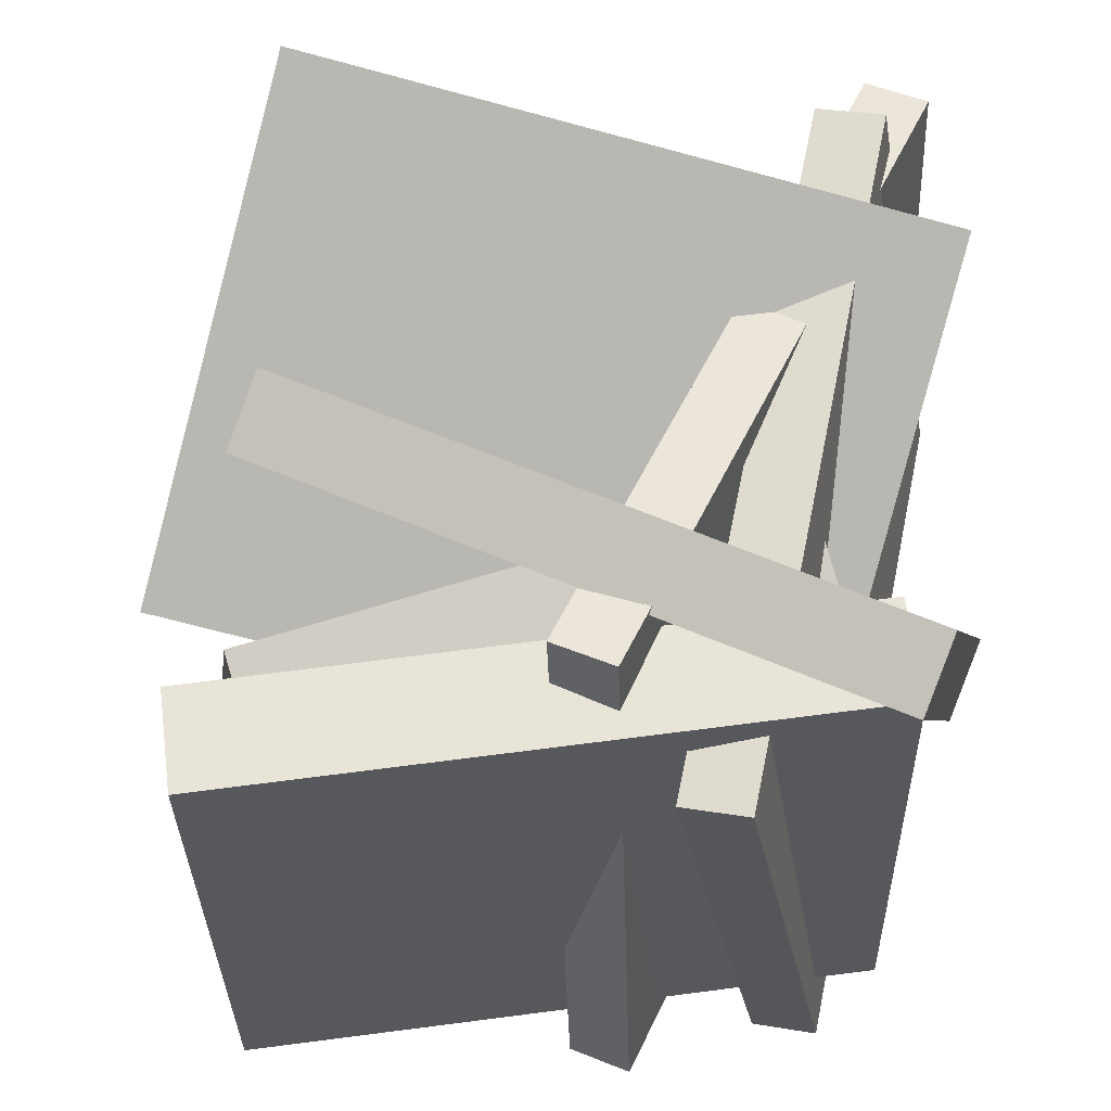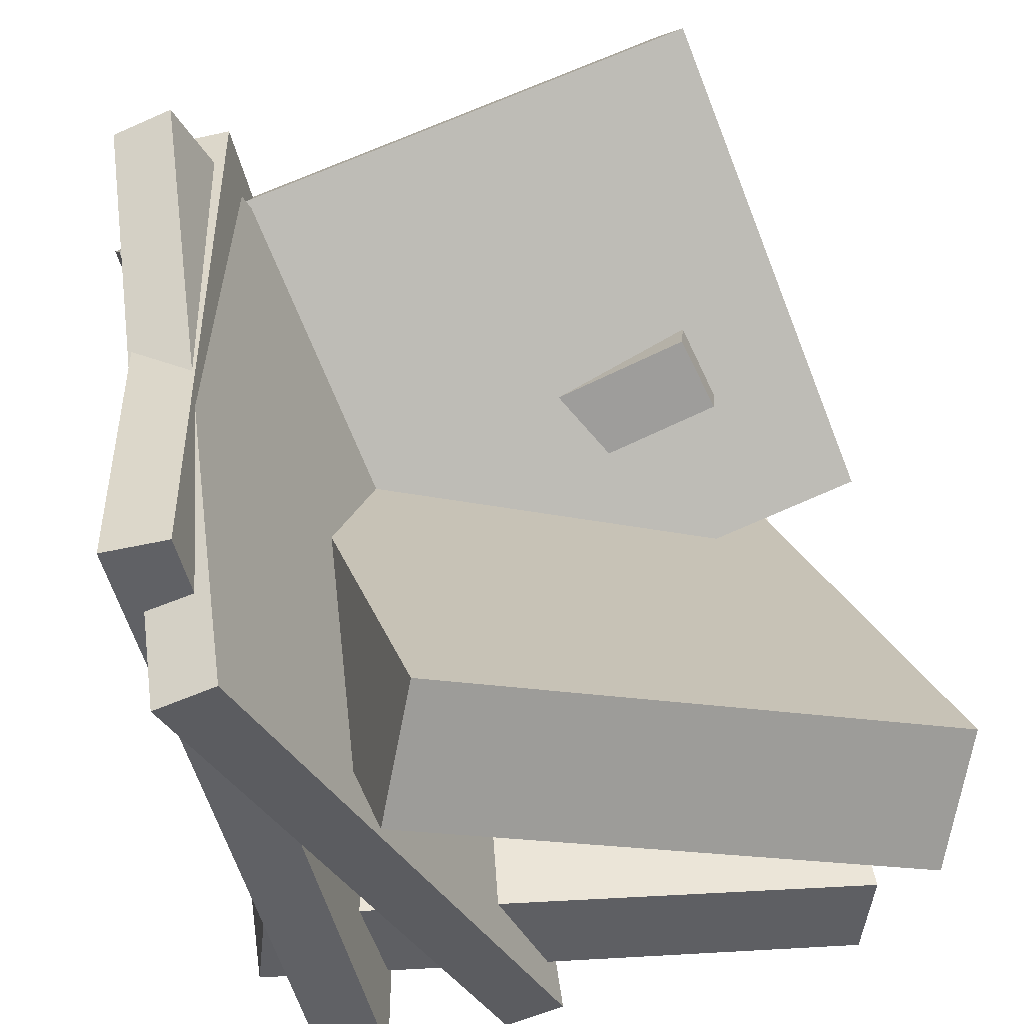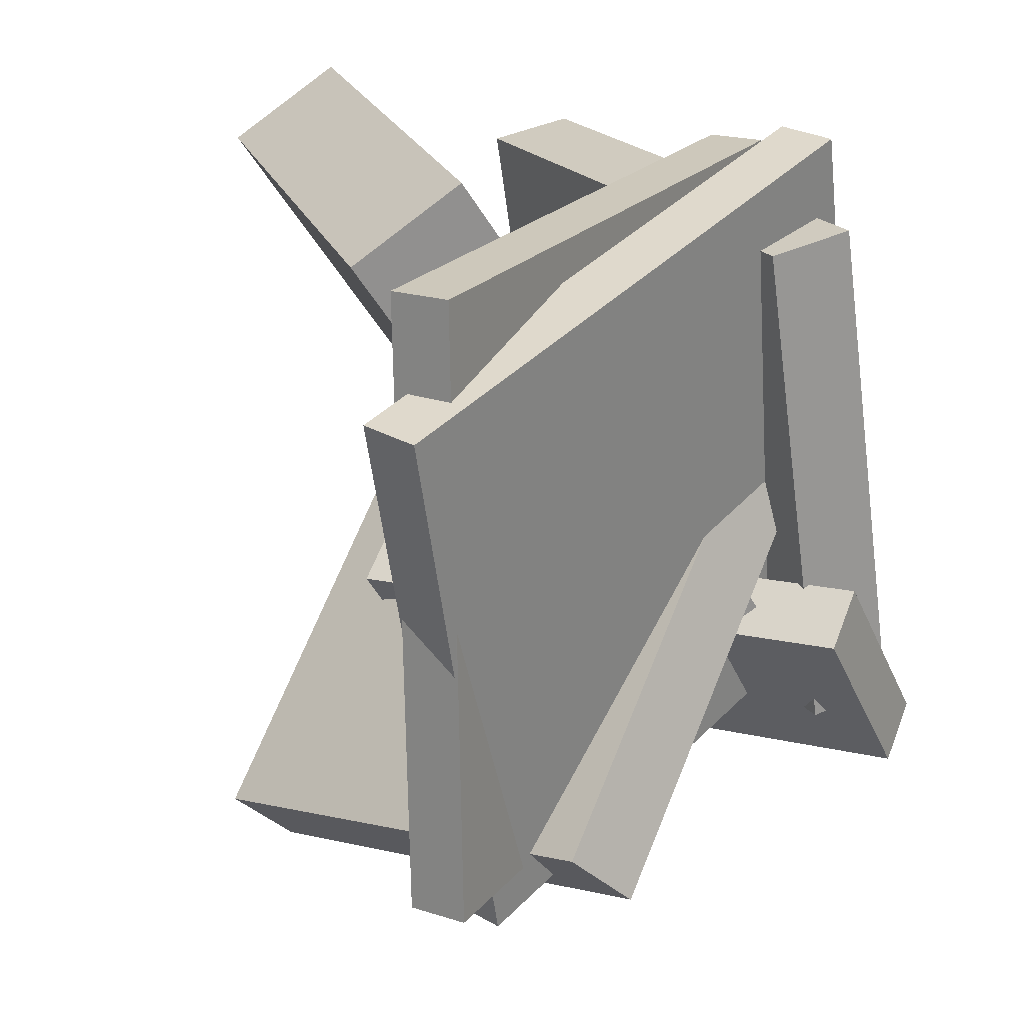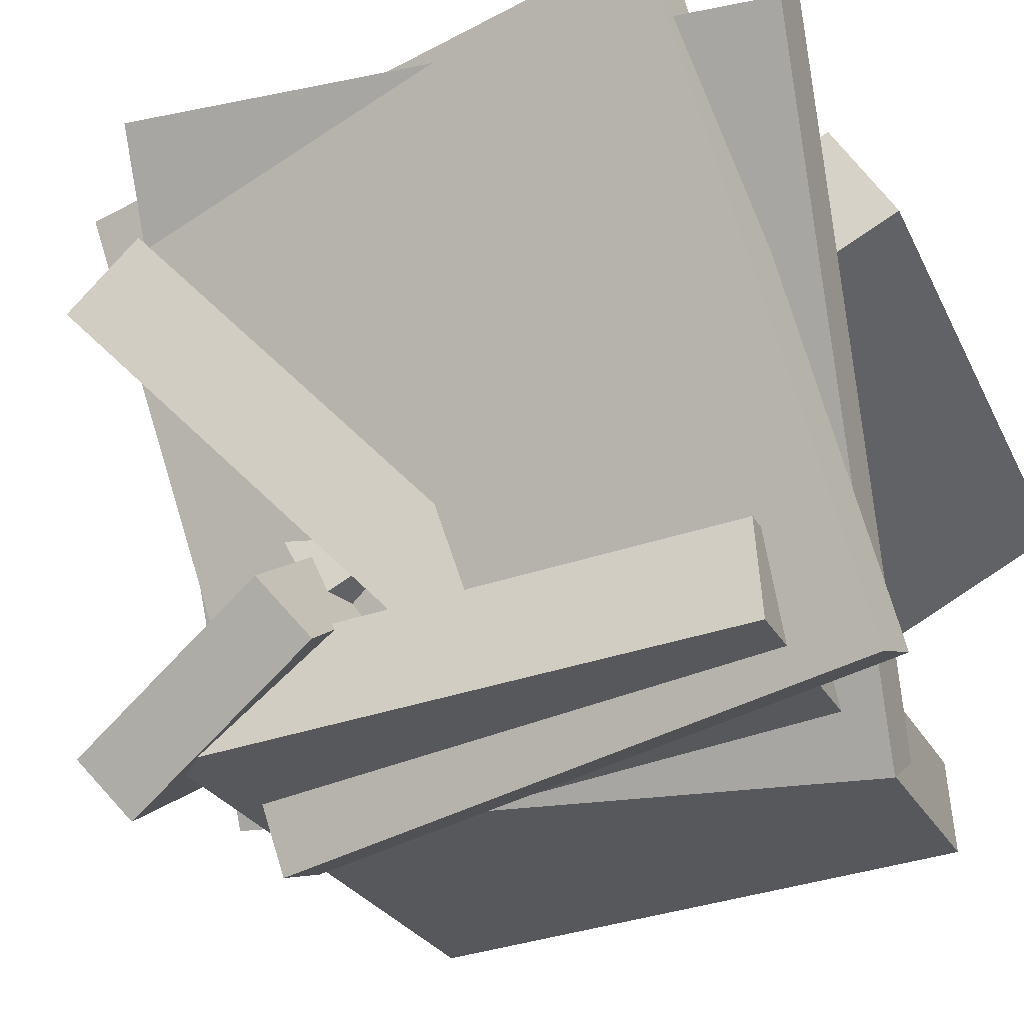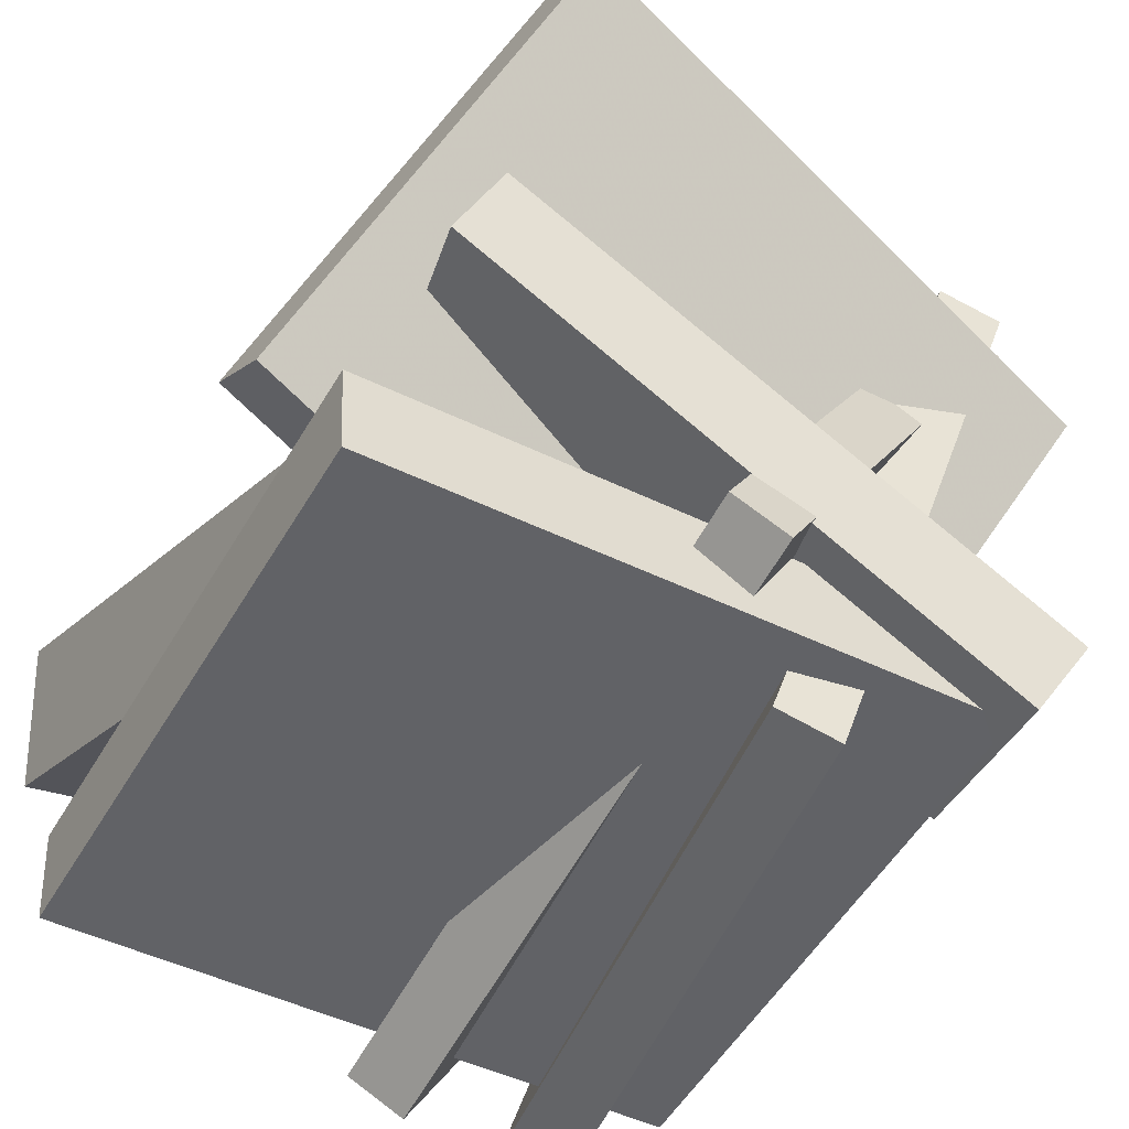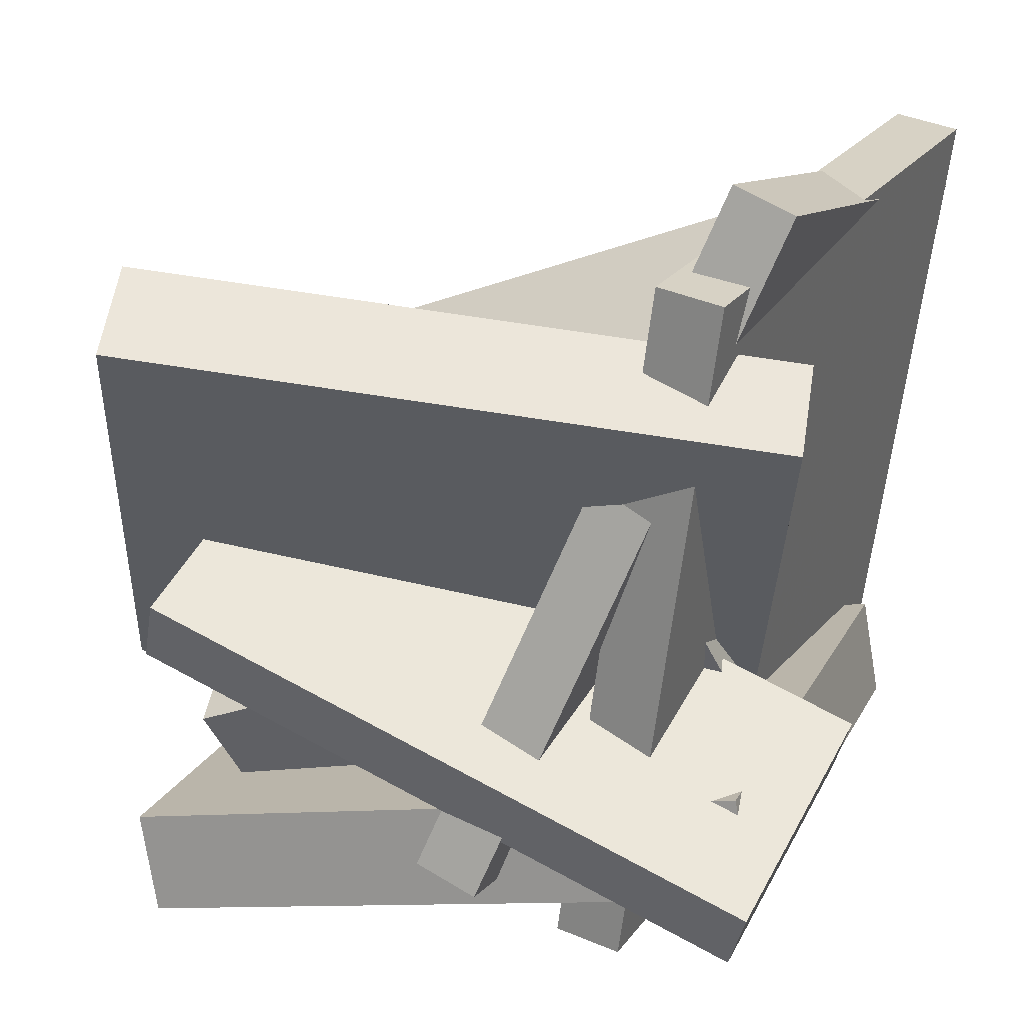
<metadata>
{"format":"obj","ext":"obj","renderer":"f3d","projection":"perspective","resolution":1024,"background":"white","views":[{"elev":-37.3,"azim":-175.6,"up":"+Y"},{"elev":51.9,"azim":-5.0,"up":"+Y"},{"elev":24.8,"azim":-125.7,"up":"+Z"},{"elev":-19.2,"azim":-64.1,"up":"+Y"},{"elev":-60.2,"azim":153.6,"up":"+Y"},{"elev":10.1,"azim":-157.6,"up":"+Y"}]}
</metadata>
<code>
v -0.2454 -0.1226 -0.05757
v -0.2682 -0.08048 -0.08969
v -0.2172 -0.2259 -0.2132
v -0.24 -0.1838 -0.2453
v 0.1805 0.06958 -0.1081
v 0.1576 0.1117 -0.1403
v 0.2086 -0.03371 -0.2637
v 0.1858 0.00845 -0.2959
f 1.0 7.0 5.0
f 1.0 3.0 7.0
f 1.0 4.0 3.0
f 1.0 2.0 4.0
f 3.0 8.0 7.0
f 3.0 4.0 8.0
f 5.0 7.0 8.0
f 5.0 8.0 6.0
f 1.0 5.0 6.0
f 1.0 6.0 2.0
f 2.0 6.0 8.0
f 2.0 8.0 4.0
v -0.259 0.29 -0.2199
v -0.2362 0.2823 0.2852
v -0.2156 0.31 -0.2215
v -0.1928 0.3024 0.2835
v -0.03663 -0.1939 -0.2372
v -0.01386 -0.2015 0.2678
v 0.006799 -0.1739 -0.2389
v 0.02957 -0.1815 0.2662
f 9.0 15.0 13.0
f 9.0 11.0 15.0
f 9.0 12.0 11.0
f 9.0 10.0 12.0
f 11.0 16.0 15.0
f 11.0 12.0 16.0
f 13.0 15.0 16.0
f 13.0 16.0 14.0
f 9.0 13.0 14.0
f 9.0 14.0 10.0
f 10.0 14.0 16.0
f 10.0 16.0 12.0
v -0.1852 -0.0742 -0.091
v -0.09909 0.1762 0.3171
v -0.1595 0.01094 -0.1487
v -0.07344 0.2614 0.2594
v 0.1972 -0.1942 -0.09806
v 0.2833 0.05623 0.31
v 0.2229 -0.1091 -0.1557
v 0.309 0.1414 0.2524
f 17.0 23.0 21.0
f 17.0 19.0 23.0
f 17.0 20.0 19.0
f 17.0 18.0 20.0
f 19.0 24.0 23.0
f 19.0 20.0 24.0
f 21.0 23.0 24.0
f 21.0 24.0 22.0
f 17.0 21.0 22.0
f 17.0 22.0 18.0
f 18.0 22.0 24.0
f 18.0 24.0 20.0
v -0.275 0.1367 -0.25
v -0.1583 -0.1262 0.000818
v -0.266 0.1904 -0.1979
v -0.1493 -0.07253 0.05287
v 0.1674 0.1989 -0.3906
v 0.2841 -0.06397 -0.1398
v 0.1764 0.2526 -0.3386
v 0.2931 -0.01031 -0.08778
f 25.0 31.0 29.0
f 25.0 27.0 31.0
f 25.0 28.0 27.0
f 25.0 26.0 28.0
f 27.0 32.0 31.0
f 27.0 28.0 32.0
f 29.0 31.0 32.0
f 29.0 32.0 30.0
f 25.0 29.0 30.0
f 25.0 30.0 26.0
f 26.0 30.0 32.0
f 26.0 32.0 28.0
v -0.2227 -0.19 -0.1805
v -0.1975 -0.1366 0.2459
v -0.2139 -0.1164 -0.1902
v -0.1887 -0.06295 0.2361
v 0.2399 -0.2482 -0.2004
v 0.265 -0.1947 0.2259
v 0.2487 -0.1745 -0.2102
v 0.2739 -0.1211 0.2161
f 33.0 39.0 37.0
f 33.0 35.0 39.0
f 33.0 36.0 35.0
f 33.0 34.0 36.0
f 35.0 40.0 39.0
f 35.0 36.0 40.0
f 37.0 39.0 40.0
f 37.0 40.0 38.0
f 33.0 37.0 38.0
f 33.0 38.0 34.0
f 34.0 38.0 40.0
f 34.0 40.0 36.0
v -0.2252 0.2337 -0.2648
v -0.2643 0.3315 0.1967
v -0.1774 0.2451 -0.2631
v -0.2165 0.3429 0.1983
v -0.1138 -0.2514 -0.1525
v -0.1529 -0.1536 0.3089
v -0.06607 -0.2401 -0.1509
v -0.1051 -0.1423 0.3106
f 41.0 47.0 45.0
f 41.0 43.0 47.0
f 41.0 44.0 43.0
f 41.0 42.0 44.0
f 43.0 48.0 47.0
f 43.0 44.0 48.0
f 45.0 47.0 48.0
f 45.0 48.0 46.0
f 41.0 45.0 46.0
f 41.0 46.0 42.0
f 42.0 46.0 48.0
f 42.0 48.0 44.0

</code>
